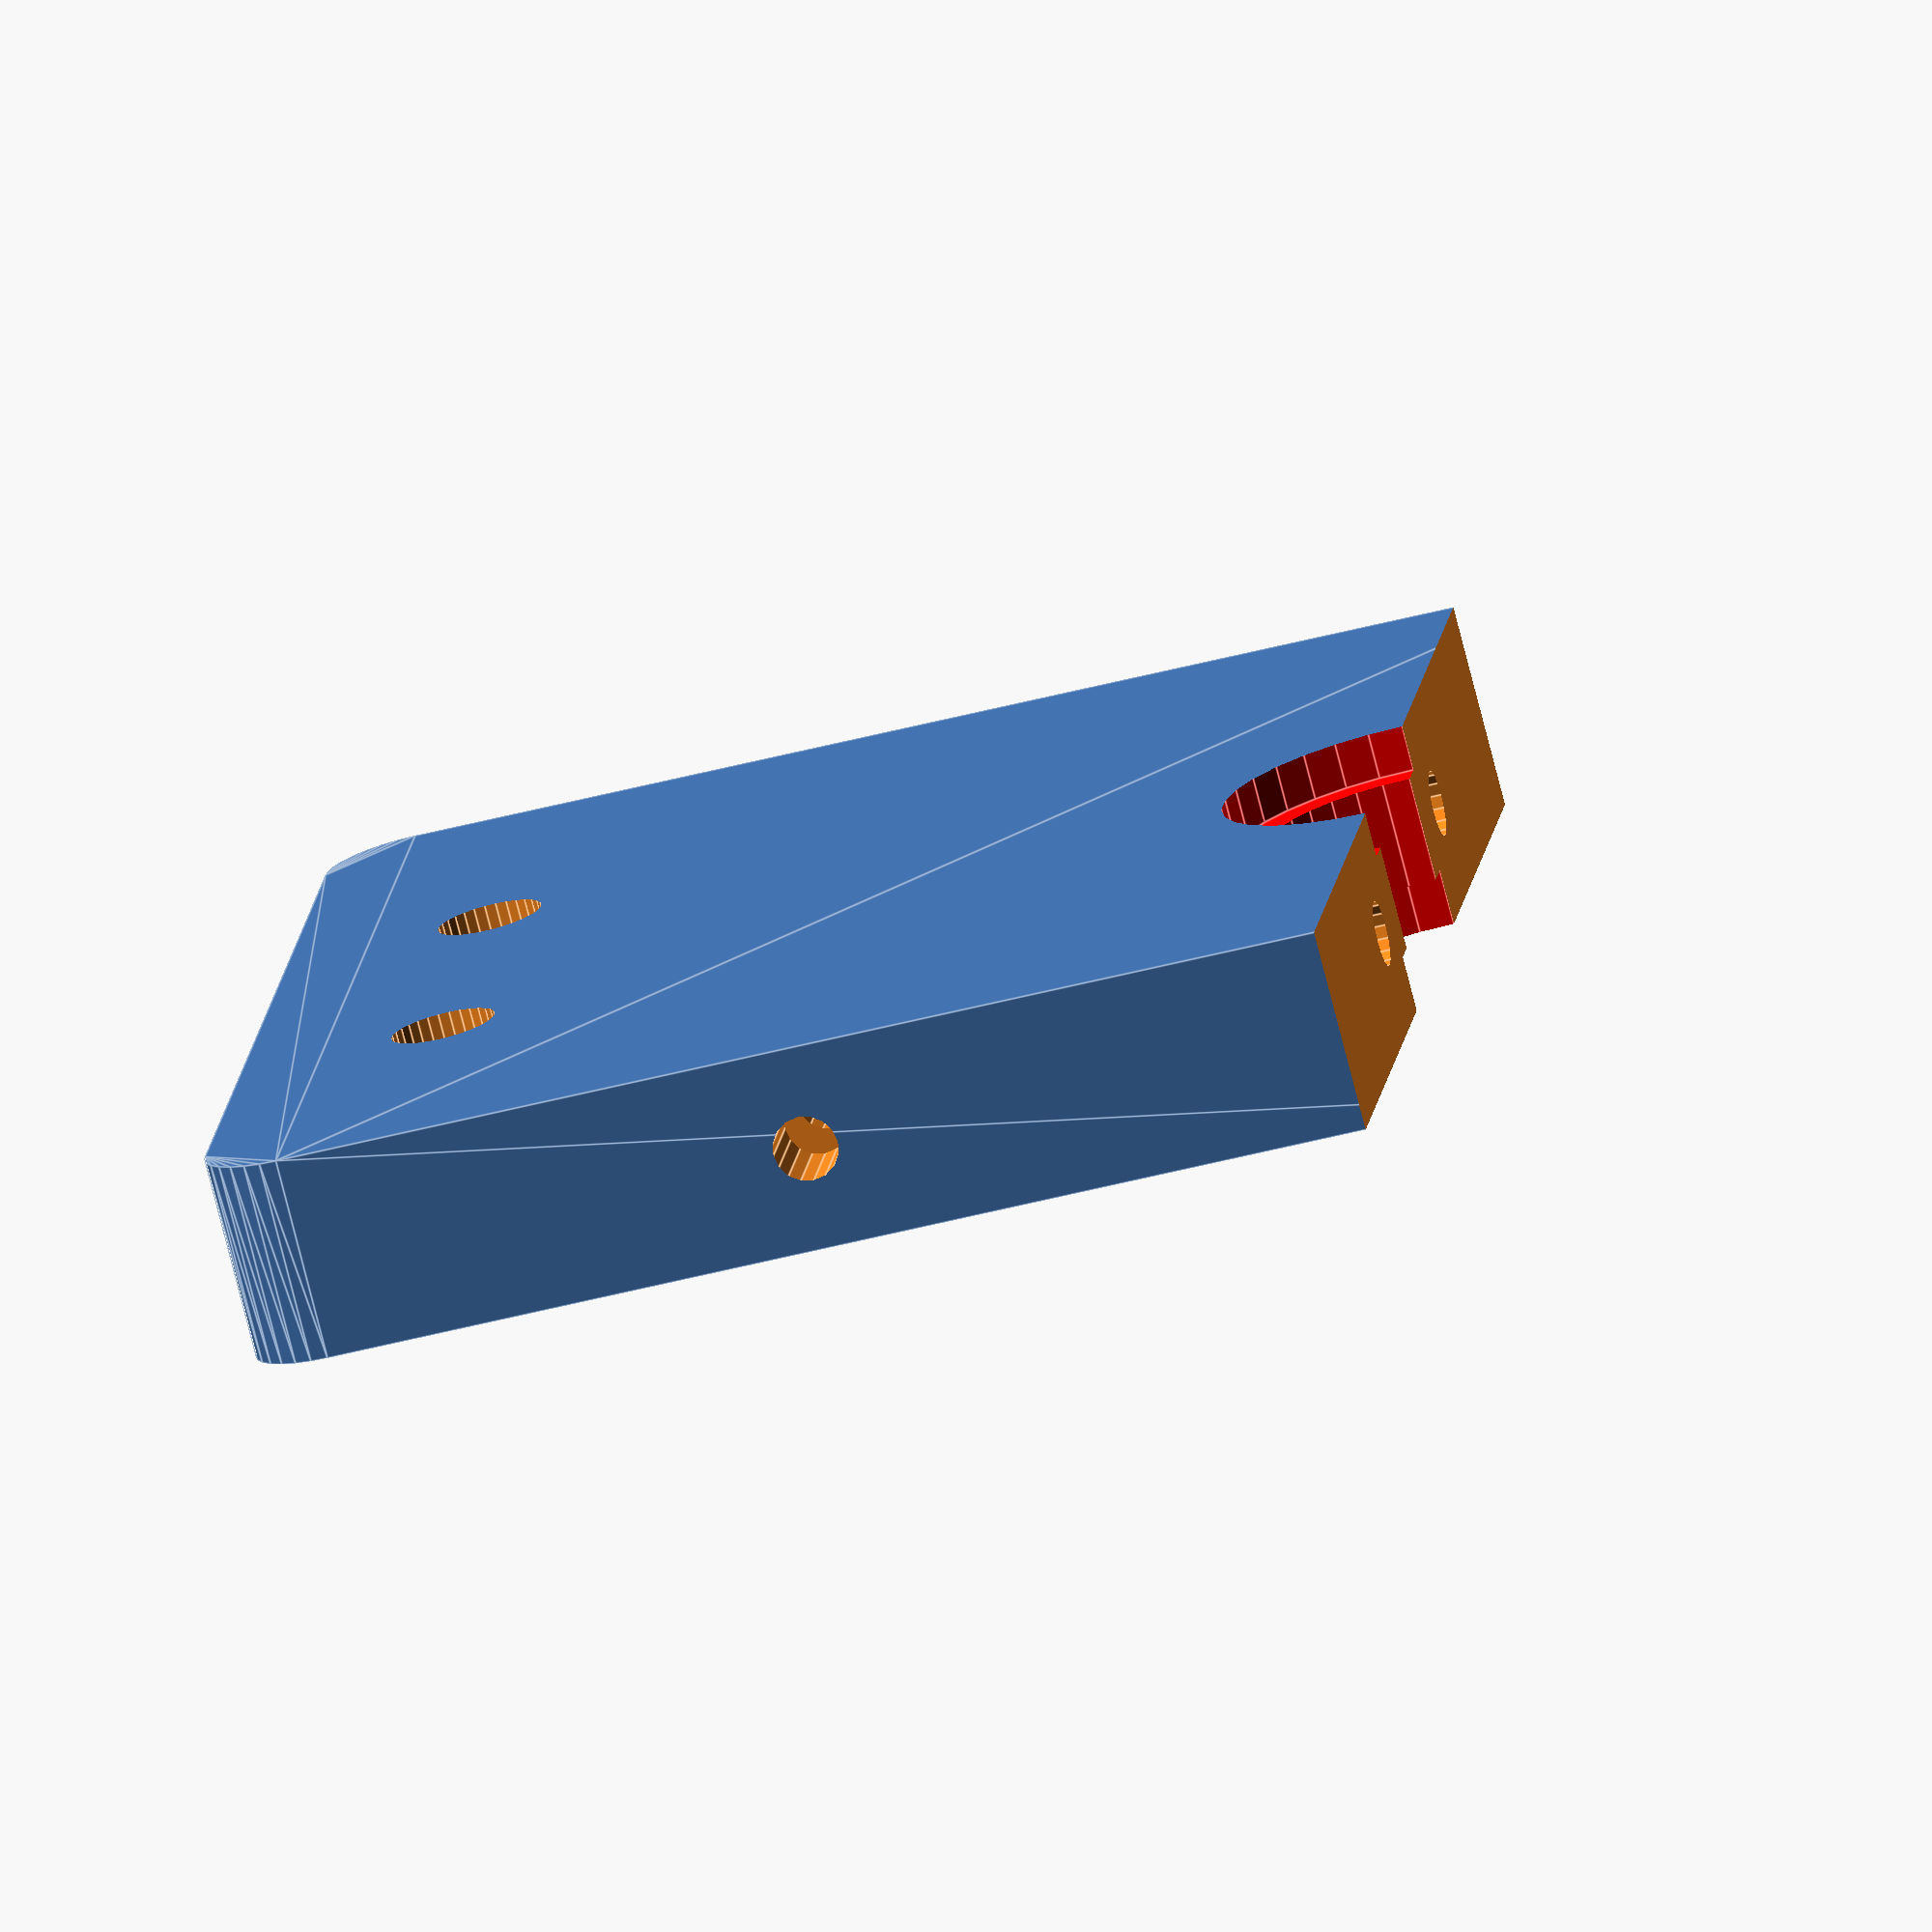
<openscad>
//
//Mount for E3D hotend clone with mount for 18mm diameter proximity sensor
// this is designed to be bolted in place of the stock folgertech extruder,
// or any extruder mounted with holes the same width as Nema17 motor screws
//    this is part of the conversion to a bowden setup
// Designed by Lee Buell
// version1.0 December 30, 2015
// GPL v3.0
//  released under Creative Commons - Attribution - Share Alike licence (CC BY-SA)
//////////////////////////////////////////////////////////////////////////////////////
// it uses two libraries from the mendel90 design, available from here:
//
// https://github.com/T3P3/Mendel90/tree/LaserCut/scad
// teardrops.scad
// utils.scad
//
//
// this was designed for the E3D clone hot ends, by changing the JHeadDiameters below, it might work with a genuine E3D hot end
//  Explanation of JHeadDiameters numbers:
//    the first is the width of the narrow part of the mount (top)
//    the second is the  width of the wide part of the mount (top)
//    the third is the width of the bottom cooling fin area, I don't have a genuine E3D, but I believe this third number is the one to change



JHeadDiameters = [12.7, 16, 25];
JHeadDimensions = [3.7, 9.1, 12.3, 18.3, 50.1];

FanMountingHoleWidth=32; //32 for a 40mm fan
FlangeThickness=8;  // Thickness of mounting flange and Hot end mounting plate
HotendHeight=25;  // height of Hot End mount on mounting flange
FanWidth=40;
FanMountPitch = 30.0; // Mounting hole pitch for ducted fan
FlangeExtension=27.0;   //Length beyond fan with for hot end to mount
FlangeLength=FanWidth+FlangeExtension;// - 5.0;  //Total flange length
HotEndHeatSinkWidth=25; //width of heat sink, ?? for E3D  25 for chinese E3D clone
HotEndMountingThinArea=12.5;  //Thin band on the top of the HE
HotEndMountingWideArea=30.5;  //Wide bands on the top of the HE
HotEndMountingThinAreaHeight=5;  //Height of thin band
HotEndMountingWideAreaHeight=13;  //Height of wide band
ProxSensorDiameter=18.5;  //Diameter of proximity sensor
ProxSensorNutDiam=28.5;   //Diameter of proximity sensor nuts
ProxSensorLockWasherDiam=31;   //Diameter of proximity sensor LockWashers
ProxSensorDiameterMountFlangeWidth=ProxSensorNutDiam+7.5;
DistanceBetweenHE_Sensor=2;  //distand between the hot end and the proximity sensor
MountingHoleDistance=sqrt((FanMountingHoleWidth/2*FanMountingHoleWidth/2)*2);
CornerRadius=4;

CarriageMountHolePitch = 20;


print_clearance=0.1; //additional clearance between two printed objects

$fn=30;

!rotate([-90,0,0])
translate([25,-FlangeThickness/2,30])
difference(){
CompleteHotEndMount();
translate([0,-(ProxSensorDiameterMountFlangeWidth+DistanceBetweenHE_Sensor+HotEndHeatSinkWidth/2+5)-50,0])
cube([100,100,100], center=true);
}
difference(){
rotate([-90,0,90])
translate([25,(ProxSensorDiameterMountFlangeWidth+DistanceBetweenHE_Sensor+HotEndHeatSinkWidth/2+5),35])
CompleteHotEndMount();
translate([0,30,-50])
cube([120,100,100], center=true);
}


module CompleteHotEndMount(){
 difference(){
    union(){
      //Flange that mounts to x-carriage
      //mounting_flange();
	  
	   //Flange to mount Hot end
      translate([0,-FlangeLength / 2.0,-HotendHeight])
      rounded_rectangle([FanWidth + 20.0,FlangeLength,FlangeThickness+2],CornerRadius);

      }  //union
	  
      // Cavities
      // hole for proximity sensor
      //translate([0,-20,-40])
      //ProxSensorHole();
      
      
	  // hole for jhead mount
	  echo(ProxSensorDiameterMountFlangeWidth+DistanceBetweenHE_Sensor+HotEndHeatSinkWidth/2+5);
      translate([0,-(ProxSensorDiameterMountFlangeWidth+DistanceBetweenHE_Sensor+HotEndHeatSinkWidth/2+5),-HotendHeight-6])	  
      rotate([180,0,0])
      JHead(JHeadDiameters, JHeadDimensions);
	  
      // Mount holes for carriage
      translate([( - CarriageMountHolePitch) / 2.0,-10.0,-HotendHeight]) cylinder(r= 2.55, h = FlangeThickness + 4.0, center = true);
      translate([( CarriageMountHolePitch) / 2.0,-10.0,-HotendHeight]) cylinder(r= 2.55, h = FlangeThickness + 4.0, center = true);
      
	  // holes for retainer cap	 
	  translate([12,-(FlangeLength+1),-25])
	  rotate([90,0,180])
	 Locknut_and_screwhole(Screwlength=16,DepthOfNut=22);
	 translate([-12,-(FlangeLength+1),-25])
	  rotate([90,0,180])
	  Locknut_and_screwhole(Screwlength=16,DepthOfNut=22);
	  
      // Holes for fan mount
      translate([-47,-FlangeLength + 8.0,-25]) rotate([90,0,90]) Locknut_and_screwhole(Screwlength=16,DepthOfNut=22);
      translate([-47,-FlangeLength + 8.0 + FanMountPitch,-25]) rotate([90,0,90]) Locknut_and_screwhole(Screwlength=16,DepthOfNut=22);
      
  } //difference
}  //module

module Locknut_and_screwhole(Screwlength=16,DepthOfNut=15){
//hole for m3 bolt followed by hex hole for m3 locknut
//hole for m3 bolt - with tight fit

nutheight=4.6;  // height of locknut as it sits flat on a table  // 4.5 when printed so nut is oriented flat, 4.5 was tight due to a stray hanging part of filament
LocknutDiamater=6.9;  //  Diameter of locknut with extra clearance added so it drops in but still grips the nut without slipping  //7.1 slipped - too large
screwheaddiamater=7;  //diamter of the head of the screw
ScrewheadHoleDiam=screwheaddiamater+.3; // remember the added value on the end witll be cut in half since since openscad uses radius measurements

LengthBeforeNut=DepthOfNut;
LengthAfterNut=3;

TotalNutLength=DepthOfNut+nutheight+LengthAfterNut;
RecessedHeadDepth=(TotalNutLength-1.5)-Screwlength;

//recessed hole for m3 screw
translate([0,0,-1])
cylinder(h=RecessedHeadDepth+1,r1=screwheaddiamater/2,r2=screwheaddiamater/2, center = false, $fn=16);

//hole for m3 screw
translate([0,0,0])
cylinder(h=TotalNutLength,r1=3/2+.1,r2=3/2+.1, center = false, $fn=16);

// hole for m3 locknut
translate([0,0,DepthOfNut])
rotate([0,0,30])    //rotate the flat sides of the hex nut
cylinder(h=nutheight,r1=LocknutDiamater/2,r2=LocknutDiamater/2, center = false, $fn=6);

//hole to drop nut into
translate([-LocknutDiamater/2+.475,-15,DepthOfNut])
rotate([0,0,0])   cube([(sqrt(3)*(LocknutDiamater/2)),15,nutheight]);
}  //module

module JHead(diameters = [12, 16, 25], dimensions = [3.7, 9.3, 12.3, 18.3, 50.1]) {
    color("Red") {
      // Top of JHead
      translate([0,0,-dimensions[0]])
        cylinder(d=diameters[1], h=dimensions[0]);
      translate([0,0,-dimensions[1]-0.01])
       cylinder(d=diameters[0], h=dimensions[1]-dimensions[0]+0.5);
      translate([0,0,-dimensions[2]])
        cylinder(d=diameters[1], h=dimensions[2]-dimensions[1]+.3);
      translate([0,0,-dimensions[3]])
        cylinder(d=9, h=dimensions[3]-dimensions[2]);
      translate([0,0,-dimensions[4]]) {
        // Radiator Volume
        cylinder(d=diameters[2], h=dimensions[4]-dimensions[3]);
        translate([0,0,-10]) {
          // Throat
          cylinder(d=6, h=10);
          // Heating Block
          translate([0,5,0])
            cube([20,20,10], center=true);
          // Nozzle
          translate([0,0,-12])
            cylinder(d1=1, d2=5, h=3);
          translate([0,0,-9])
            cylinder(d=10, h=5, $fn=6);
        }
      }
    }
  }

module HotEndMountHole(){
      //thin par of Hot end neck
     cylinder(h=20, r=HotEndMountingThinArea/2, $fn=20);
     // top wide part of Hot end neck
     translate([0,0,-15])
     cylinder(h=20, r=HotEndMountingWideArea/2, $fn=20);
     // bottom wide part of Hot end neck
     translate([0,0,10])
     cylinder(h=10, r=HotEndMountingWideArea/2, $fn=20);

}  // module

module ProxSensorHole(){
  //round hole for sensor
  cylinder(h=80, r=ProxSensorDiameter/2, $fn=20);
  //hex hole for nut
  translate([0,0,-2]) rotate([0,0,30])
  cylinder(h=40, r=ProxSensorNutDiam/2, $fn=6);
}  // module

module mounting_flange(){
  difference(){
      union(){
        // vertical part of flange
        translate([0,0,-5]) rotate([90,0,0])
        rounded_rectangle([FanWidth+10,FanWidth+10,FlangeThickness],CornerRadius);
        // horizontal mount for the proximity sensor
        hull(){
          translate([0,0,-9])
          rounded_rectangle([FanWidth-8,8,27],CornerRadius);
          translate([0,-20,-20.5])
          cylinder(h=25, r=(ProxSensorDiameterMountFlangeWidth)/2, $fn=20);
           } //hull
      } //union
      //holes mounting to X-carriage
        translate([0,30,0]) rotate([90,0,0])
             for ( i = [0:3] )  // 0:3 =4 mounting holes in flange
             {
          rotate( i*360/4+45, [0, 0, 1])
          translate([MountingHoleDistance,0,0])
          cylinder(h=60, r=3.9/2, $fn=20);
             }  //for loop
      // cavities for nuts
        translate([0,30,0]) rotate([90,0,0])
             for ( i = [0:3] )  // 0:3 =4 mounting holes in flange
               {
            rotate( i*360/4+45, [0, 0, 1])
            translate([MountingHoleDistance,0,30])
            rotate([0, 0, 30])
            cylinder(h=40, r=7.1/2, $fn=6);  //was 7.2 was too loose
                }  //for loop
      // blind holes near nut cavities
          translate([0,30,0]) rotate([90,0,0])
                     for ( i = [0:3] )  // 0:3 =4 mounting holes in flange
                       {
                    rotate( i*360/4+45, [0, 0, 1])
                    translate([MountingHoleDistance,0,35])
                  //  rotate([0, 0, 45])
                    cylinder(h=40, r=8/2, $fn=20);
                        }  //for loop
  } //difference
}  //module


// From:
// https://github.com/T3P3/Mendel90/tree/LaserCut/scad
// utils.scad
module rounded_square(w, h, r)
{
    union() {
        square([w - 2 * r, h], center = true);
        square([w, h - 2 * r], center = true);
        for(x = [-w/2 + r, w/2 - r])
            for(y = [-h/2 + r, h/2 - r])
                translate([x, y])
                    circle(r = r);
    }
}

// From:
// https://github.com/T3P3/Mendel90/tree/LaserCut/scad
// utils.scad
module rounded_rectangle(size, r, center = true)
{
    w = size[0];
    h = size[1];
    linear_extrude(height = size[2], center = center)
        rounded_square(size[0], size[1], r);
}

</openscad>
<views>
elev=231.5 azim=114.2 roll=254.3 proj=o view=edges
</views>
